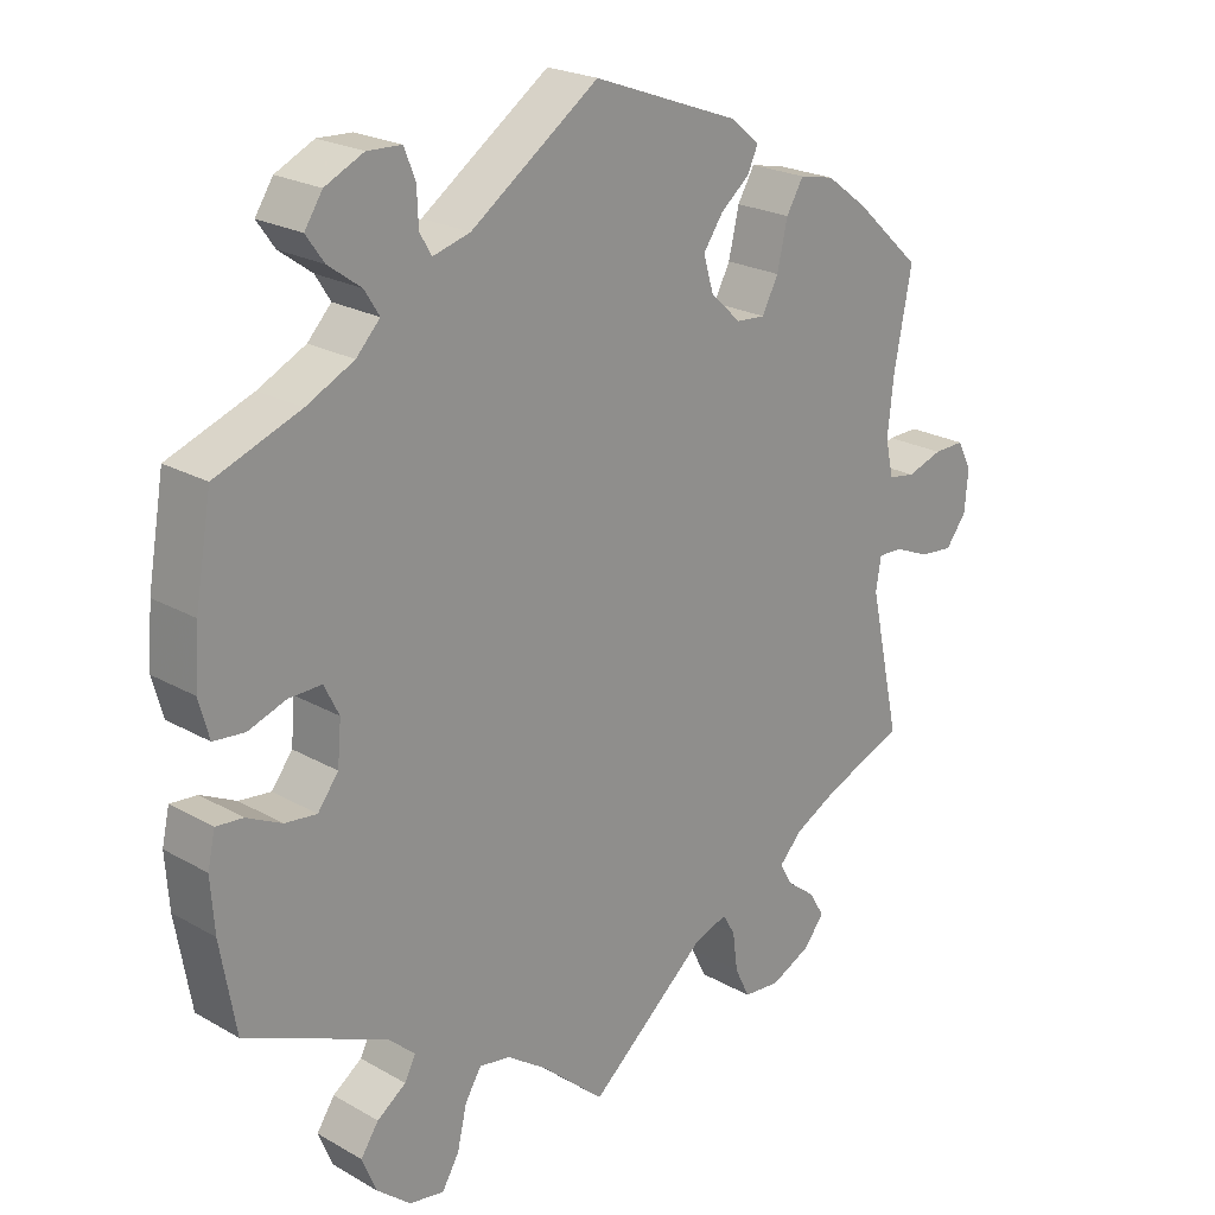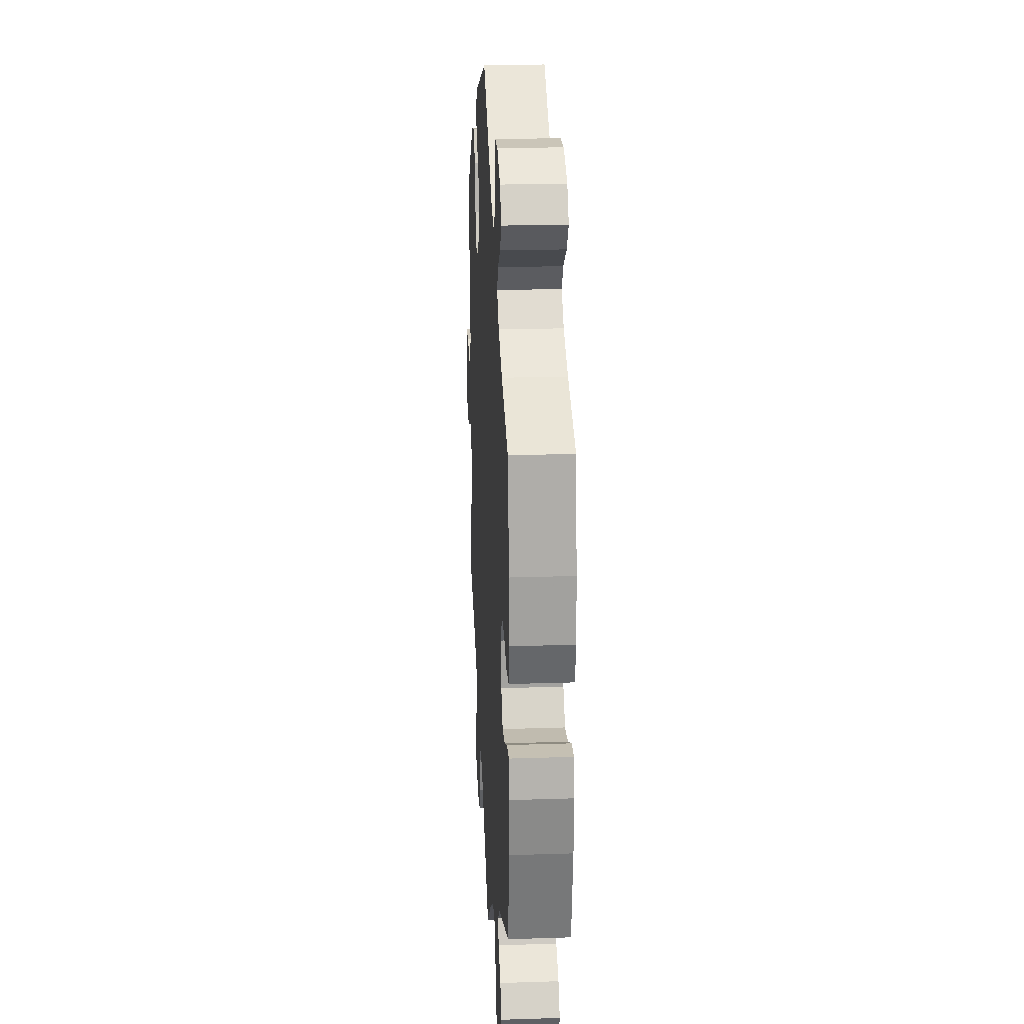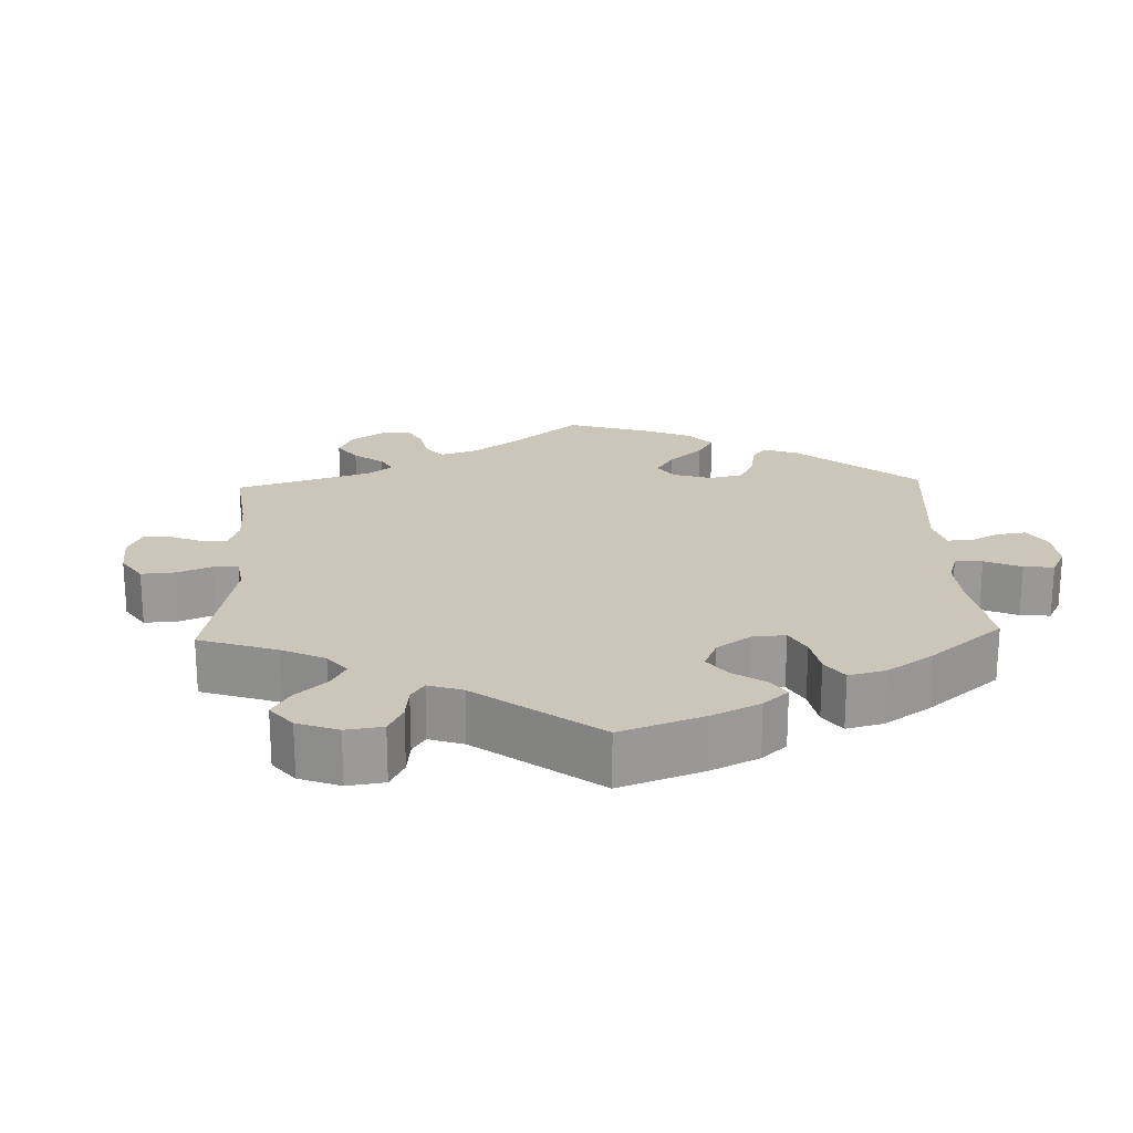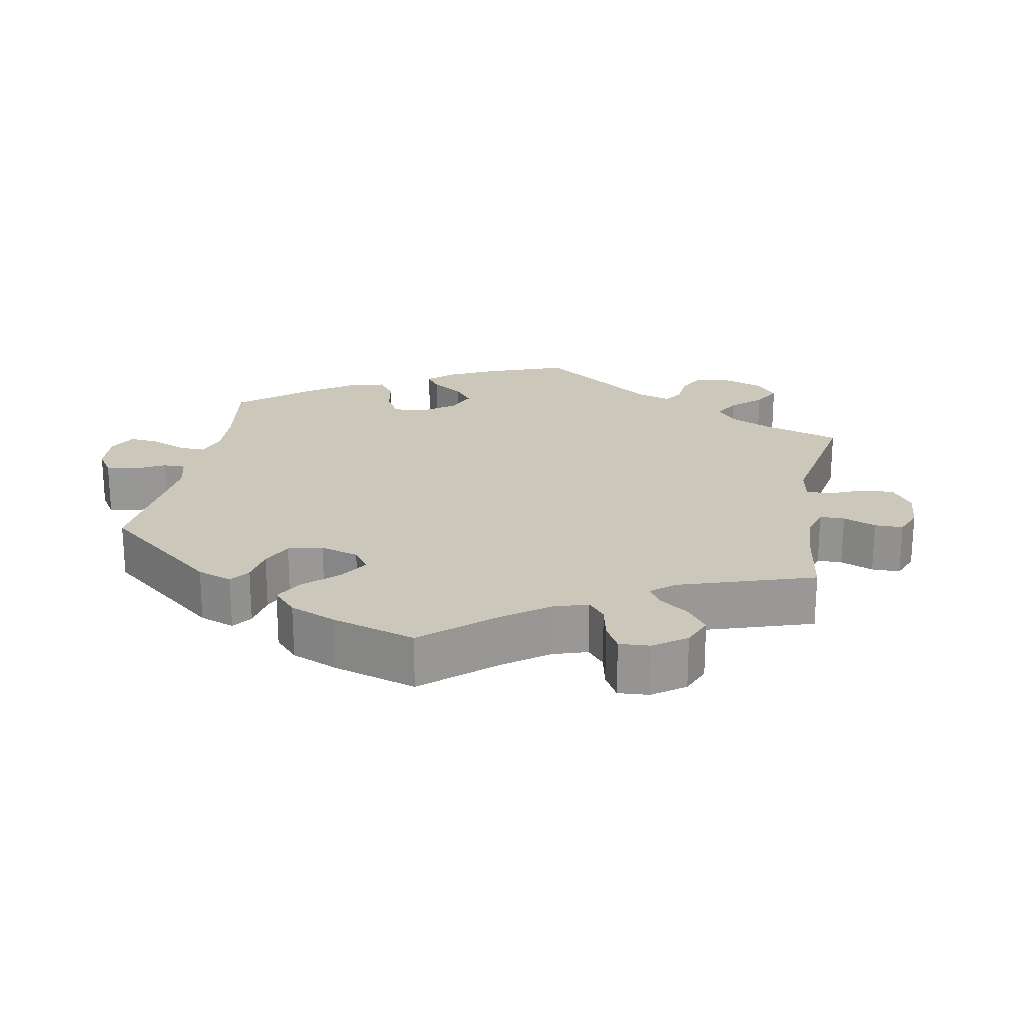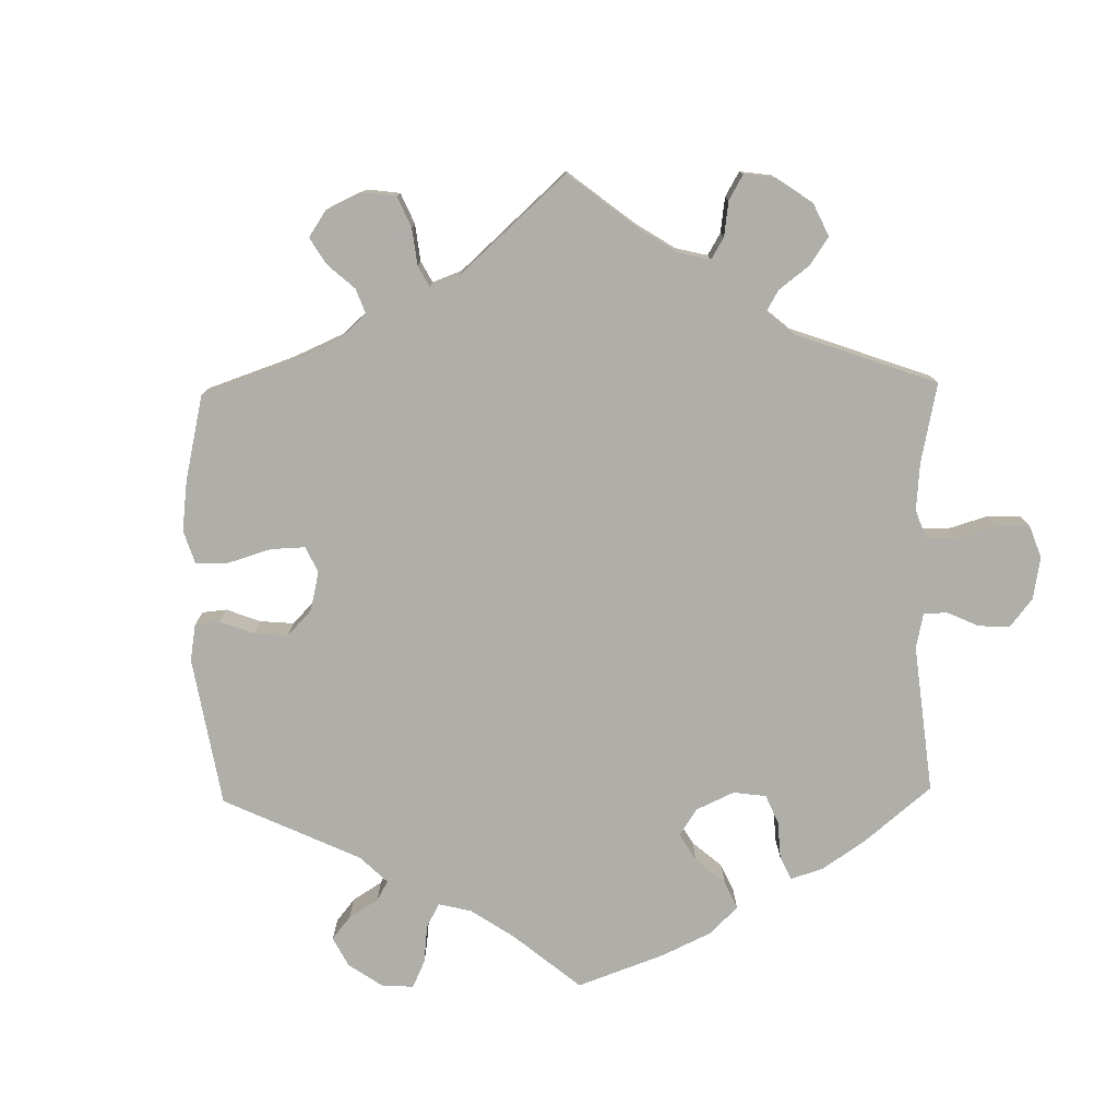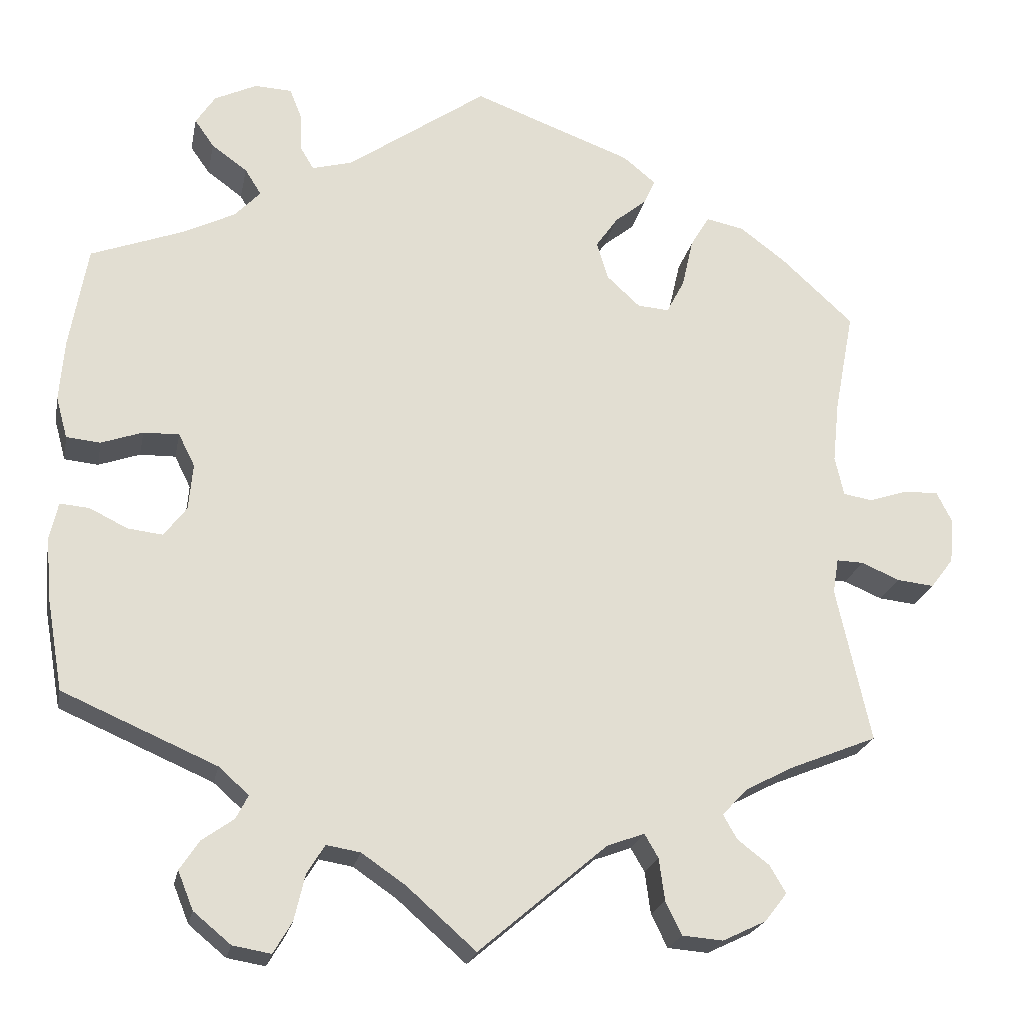
<metadata>
{"format":"obj","ext":"obj","renderer":"f3d","projection":"perspective","resolution":1024,"background":"white","views":[{"elev":22.5,"azim":-45.5,"up":"+Z"},{"elev":22.9,"azim":-93.2,"up":"+Z"},{"elev":20.9,"azim":-122.1,"up":"+Y"},{"elev":21.7,"azim":70.3,"up":"+Y"},{"elev":-77.5,"azim":121.0,"up":"+Y"},{"elev":-22.1,"azim":-11.1,"up":"+Z"}]}
</metadata>
<code>
v 0.196 0.07 0.505
v 0.236 0.07 0.472
v 0.222 0.07 0.441
v 0.183 0.07 0.409
v 0.156 0.07 0.37
v 0.17 0.07 0.323
v 0.211 0.07 0.285
v 0.25 0.07 0.282
v 0.272 0.07 0.324
v 0.286 0.07 0.385
v 0.309 0.07 0.424
v 0.356 0.07 0.414
v 0.412 0.07 0.372
v 0.501 0.07 0.29
v 0.477 0.07 0.164
v 0.469 0.07 0.088
v 0.48 0.07 0.039
v 0.516 0.07 0.033
v 0.564 0.07 0.049
v 0.606 0.07 0.05
v 0.625 0.07 0.012
v 0.62 0.07 -0.043
v 0.592 0.07 -0.08
v 0.546 0.07 -0.075
v 0.499 0.07 -0.055
v 0.466 0.07 -0.054
v 0.459 0.07 -0.097
v 0.501 0.07 -0.289
v 0.393 0.07 -0.333
v 0.334 0.07 -0.364
v 0.303 0.07 -0.397
v 0.32 0.07 -0.427
v 0.359 0.07 -0.457
v 0.379 0.07 -0.491
v 0.352 0.07 -0.526
v 0.298 0.07 -0.552
v 0.248 0.07 -0.548
v 0.228 0.07 -0.507
v 0.221 0.07 -0.455
v 0.204 0.07 -0.426
v 0.158 0.07 -0.443
v 0 0.07 -0.578
v -0.085 0.07 -0.503
v -0.139 0.07 -0.466
v -0.181 0.07 -0.459
v -0.203 0.07 -0.495
v -0.216 0.07 -0.551
v -0.239 0.07 -0.59
v -0.286 0.07 -0.582
v -0.332 0.07 -0.544
v -0.351 0.07 -0.497
v -0.327 0.07 -0.461
v -0.288 0.07 -0.433
v -0.273 0.07 -0.404
v -0.31 0.07 -0.371
v -0.5 0.07 -0.289
v -0.521 0.07 -0.169
v -0.526 0.07 -0.098
v -0.516 0.07 -0.053
v -0.48 0.07 -0.056
v -0.433 0.07 -0.079
v -0.39 0.07 -0.084
v -0.362 0.07 -0.047
v -0.357 0.07 0.01
v -0.377 0.07 0.05
v -0.421 0.07 0.049
v -0.472 0.07 0.031
v -0.514 0.07 0.035
v -0.528 0.07 0.086
v -0.522 0.07 0.162
v -0.5 0.07 0.289
v -0.386 0.07 0.332
v -0.322 0.07 0.364
v -0.29 0.07 0.398
v -0.31 0.07 0.43
v -0.354 0.07 0.462
v -0.378 0.07 0.496
v -0.354 0.07 0.533
v -0.302 0.07 0.558
v -0.256 0.07 0.556
v -0.241 0.07 0.518
v -0.239 0.07 0.47
v -0.223 0.07 0.443
v -0.173 0.07 0.457
v -0.001 0.07 0.578
v 0.196 0 0.505
v 0.236 0 0.472
v 0.222 0 0.441
v 0.183 0 0.409
v 0.156 0 0.37
v 0.17 0 0.323
v 0.211 0 0.285
v 0.25 0 0.282
v 0.272 0 0.324
v 0.286 0 0.385
v 0.309 0 0.424
v 0.356 0 0.414
v 0.412 0 0.372
v 0.501 0 0.29
v 0.477 0 0.164
v 0.469 0 0.088
v 0.48 0 0.039
v 0.516 0 0.033
v 0.564 0 0.049
v 0.606 0 0.05
v 0.625 0 0.012
v 0.62 0 -0.043
v 0.592 0 -0.08
v 0.546 0 -0.075
v 0.499 0 -0.055
v 0.466 0 -0.054
v 0.459 0 -0.097
v 0.501 0 -0.289
v 0.393 0 -0.333
v 0.334 0 -0.364
v 0.303 0 -0.397
v 0.32 0 -0.427
v 0.359 0 -0.457
v 0.379 0 -0.491
v 0.352 0 -0.526
v 0.298 0 -0.552
v 0.248 0 -0.548
v 0.228 0 -0.507
v 0.221 0 -0.455
v 0.204 0 -0.426
v 0.158 0 -0.443
v 0 0 -0.578
v -0.085 0 -0.503
v -0.139 0 -0.466
v -0.181 0 -0.459
v -0.203 0 -0.495
v -0.216 0 -0.551
v -0.239 0 -0.59
v -0.286 0 -0.582
v -0.332 0 -0.544
v -0.351 0 -0.497
v -0.327 0 -0.461
v -0.288 0 -0.433
v -0.273 0 -0.404
v -0.31 0 -0.371
v -0.5 0 -0.289
v -0.521 0 -0.169
v -0.526 0 -0.098
v -0.516 0 -0.053
v -0.48 0 -0.056
v -0.433 0 -0.079
v -0.39 0 -0.084
v -0.362 0 -0.047
v -0.357 0 0.01
v -0.377 0 0.05
v -0.421 0 0.049
v -0.472 0 0.031
v -0.514 0 0.035
v -0.528 0 0.086
v -0.522 0 0.162
v -0.5 0 0.289
v -0.386 0 0.332
v -0.322 0 0.364
v -0.29 0 0.398
v -0.31 0 0.43
v -0.354 0 0.462
v -0.378 0 0.496
v -0.354 0 0.533
v -0.302 0 0.558
v -0.256 0 0.556
v -0.241 0 0.518
v -0.239 0 0.47
v -0.223 0 0.443
v -0.173 0 0.457
v -0.001 0 0.578
f 84 85 1 2
f 83 84 2 3
f 79 80 81 82
f 79 82 83
f 78 79 83
f 75 76 77 78
f 74 75 78 83
f 73 74 83 3
f 69 70 71 72
f 66 67 68 69
f 65 66 69 72
f 64 65 72 73
f 58 59 60 61
f 58 61 62
f 55 56 57 58
f 54 55 58 62
f 50 51 52 53
f 50 53 54
f 49 50 54
f 46 47 48 49
f 45 46 49 54
f 44 45 54 62
f 41 42 43
f 40 41 43 44
f 36 37 38 39
f 36 39 40
f 35 36 40
f 32 33 34 35
f 31 32 35 40
f 30 31 40 44
f 27 28 29
f 26 27 29 30
f 22 23 24 25
f 22 25 26
f 21 22 26
f 18 19 20 21
f 17 18 21 26
f 16 17 26 30
f 12 13 14 15
f 9 10 11 12
f 8 9 12 15
f 7 8 15 16
f 64 73 3 4
f 63 64 4 5
f 62 63 5 6
f 44 62 6 7
f 7 16 30 44
f 87 86 170 169
f 88 87 169 168
f 167 166 165 164
f 168 167 164
f 168 164 163
f 163 162 161 160
f 168 163 160 159
f 88 168 159 158
f 157 156 155 154
f 154 153 152 151
f 157 154 151 150
f 158 157 150 149
f 146 145 144 143
f 147 146 143
f 143 142 141 140
f 147 143 140 139
f 138 137 136 135
f 139 138 135
f 139 135 134
f 134 133 132 131
f 139 134 131 130
f 147 139 130 129
f 128 127 126
f 129 128 126 125
f 124 123 122 121
f 125 124 121
f 125 121 120
f 120 119 118 117
f 125 120 117 116
f 129 125 116 115
f 114 113 112
f 115 114 112 111
f 110 109 108 107
f 111 110 107
f 111 107 106
f 106 105 104 103
f 111 106 103 102
f 115 111 102 101
f 100 99 98 97
f 97 96 95 94
f 100 97 94 93
f 101 100 93 92
f 89 88 158 149
f 90 89 149 148
f 91 90 148 147
f 92 91 147 129
f 129 115 101 92
f 1 86 87 2
f 2 87 88 3
f 3 88 89 4
f 4 89 90 5
f 5 90 91 6
f 6 91 92 7
f 7 92 93 8
f 8 93 94 9
f 9 94 95 10
f 10 95 96 11
f 11 96 97 12
f 12 97 98 13
f 13 98 99 14
f 14 99 100 15
f 15 100 101 16
f 16 101 102 17
f 17 102 103 18
f 18 103 104 19
f 19 104 105 20
f 20 105 106 21
f 21 106 107 22
f 22 107 108 23
f 23 108 109 24
f 24 109 110 25
f 25 110 111 26
f 26 111 112 27
f 27 112 113 28
f 28 113 114 29
f 29 114 115 30
f 30 115 116 31
f 31 116 117 32
f 32 117 118 33
f 33 118 119 34
f 34 119 120 35
f 35 120 121 36
f 36 121 122 37
f 37 122 123 38
f 38 123 124 39
f 39 124 125 40
f 40 125 126 41
f 41 126 127 42
f 42 127 128 43
f 43 128 129 44
f 44 129 130 45
f 45 130 131 46
f 46 131 132 47
f 47 132 133 48
f 48 133 134 49
f 49 134 135 50
f 50 135 136 51
f 51 136 137 52
f 52 137 138 53
f 53 138 139 54
f 54 139 140 55
f 55 140 141 56
f 56 141 142 57
f 57 142 143 58
f 58 143 144 59
f 59 144 145 60
f 60 145 146 61
f 61 146 147 62
f 62 147 148 63
f 63 148 149 64
f 64 149 150 65
f 65 150 151 66
f 66 151 152 67
f 67 152 153 68
f 68 153 154 69
f 69 154 155 70
f 70 155 156 71
f 71 156 157 72
f 72 157 158 73
f 73 158 159 74
f 74 159 160 75
f 75 160 161 76
f 76 161 162 77
f 77 162 163 78
f 78 163 164 79
f 79 164 165 80
f 80 165 166 81
f 81 166 167 82
f 82 167 168 83
f 83 168 169 84
f 84 169 170 85
f 85 170 86 1

</code>
